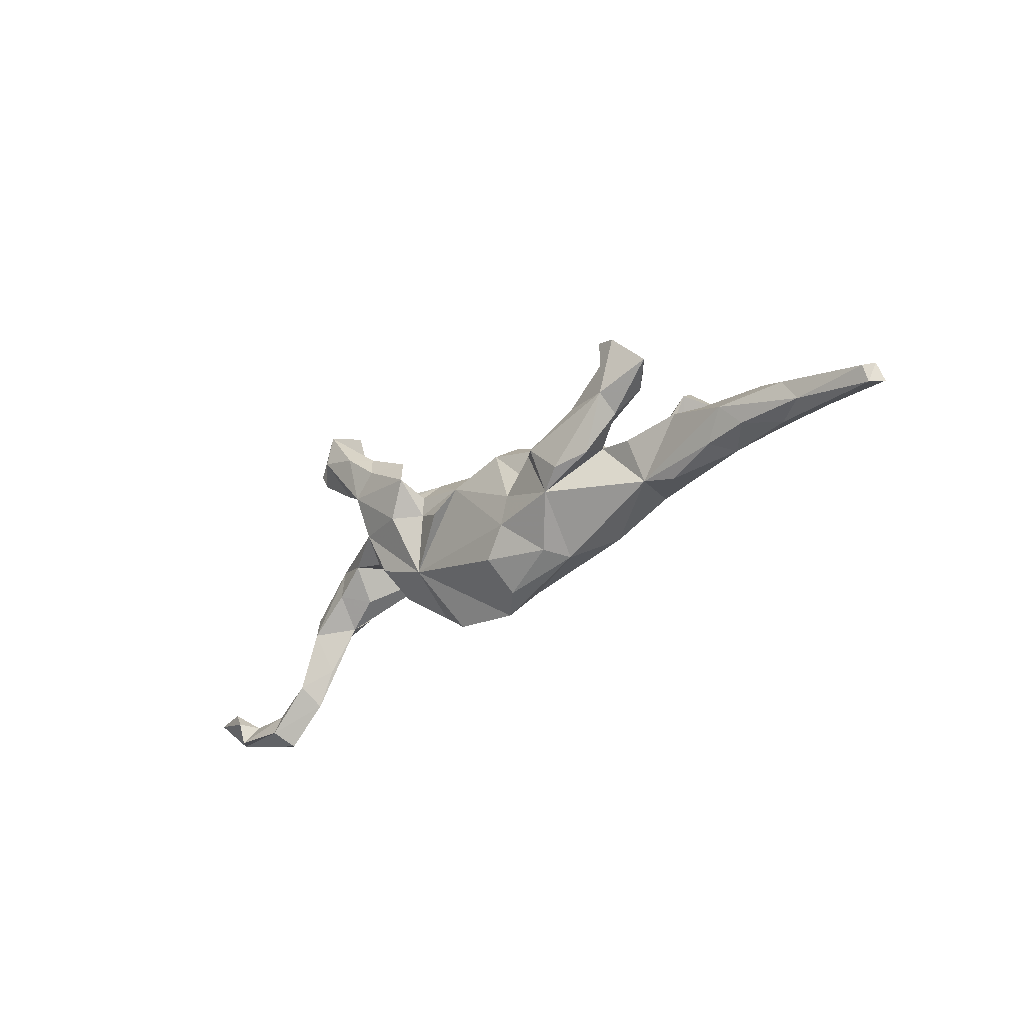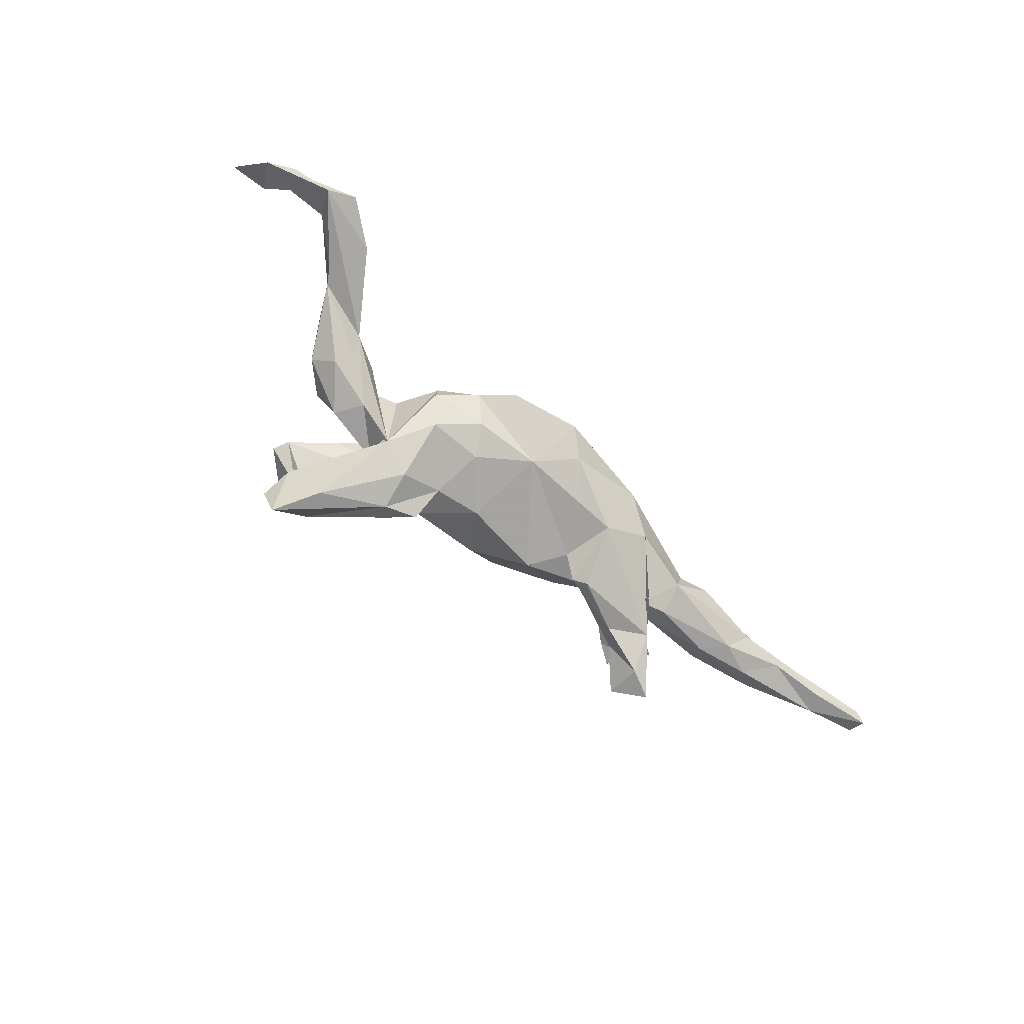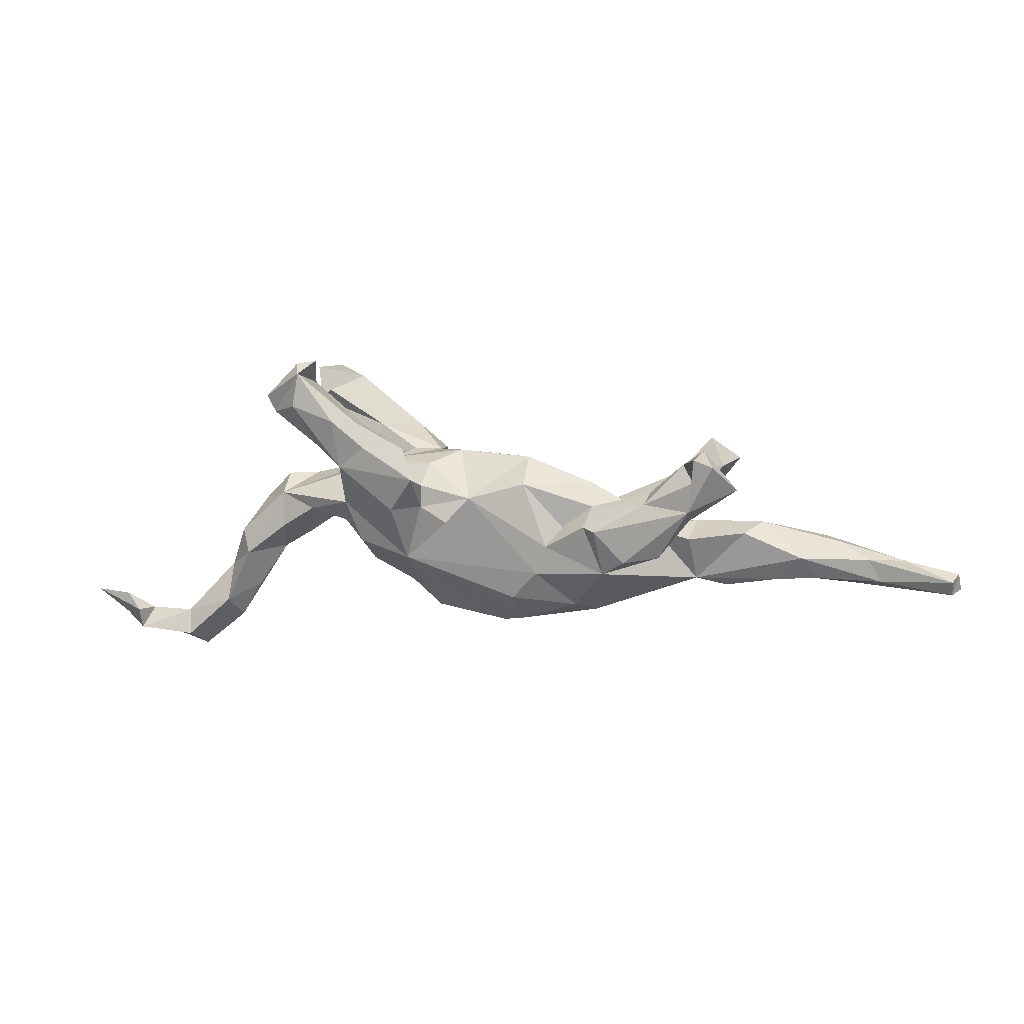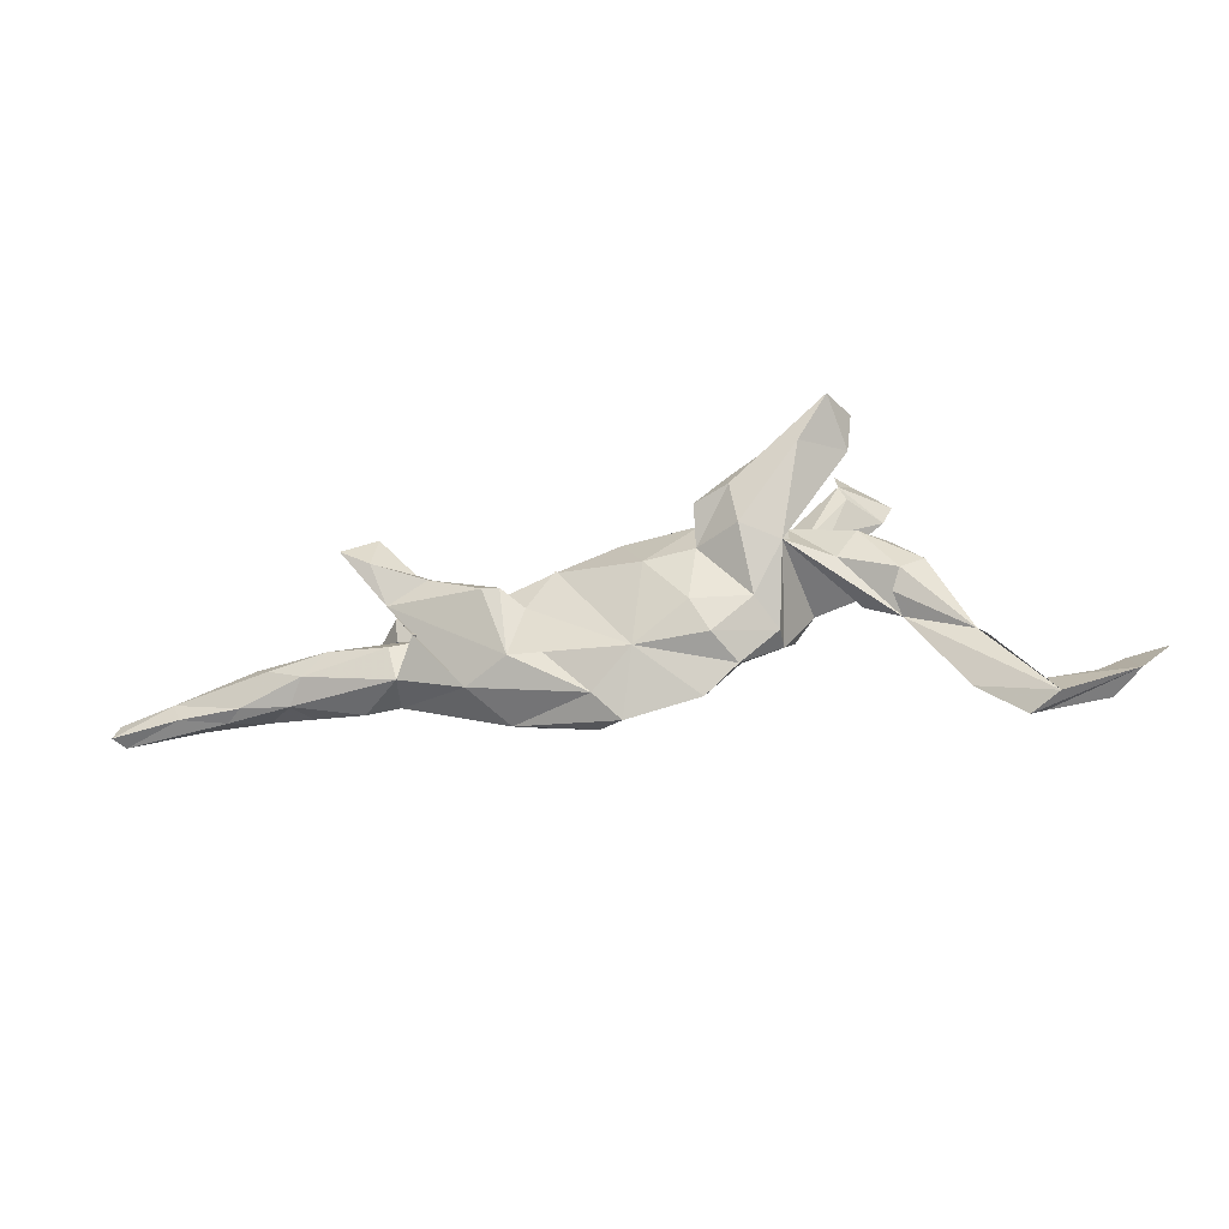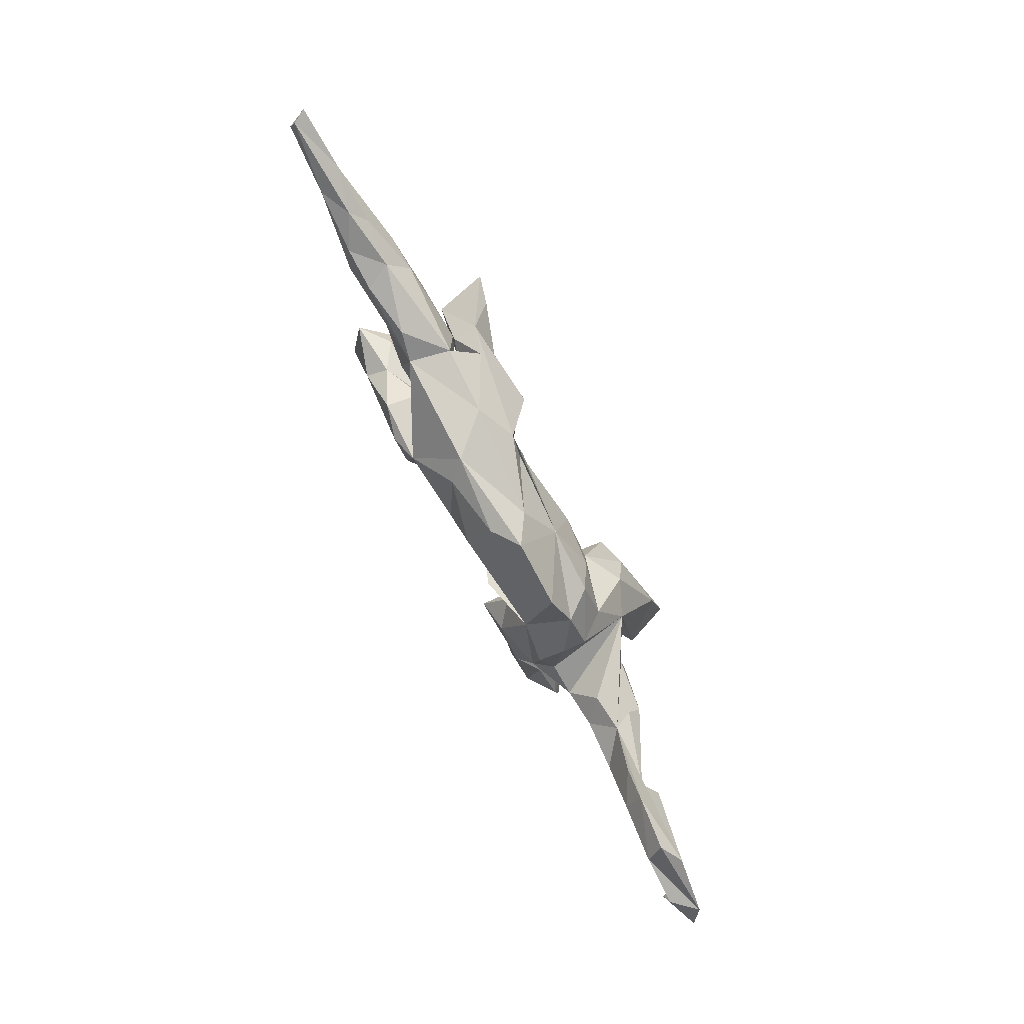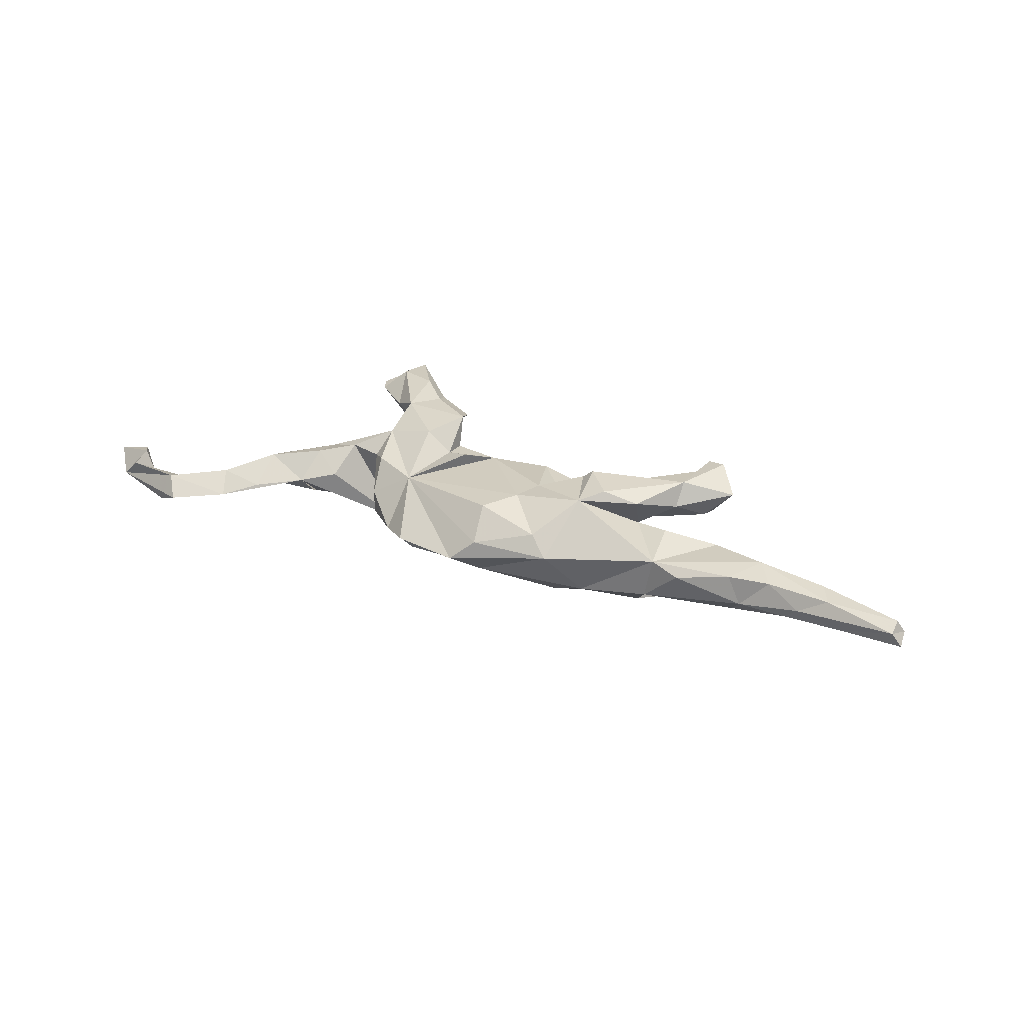
<metadata>
{"format":"obj","ext":"obj","renderer":"f3d","projection":"perspective","resolution":1024,"background":"white","views":[{"elev":-31.3,"azim":45.2,"up":"+Y"},{"elev":-75.8,"azim":-39.2,"up":"+Z"},{"elev":11.3,"azim":12.2,"up":"+Y"},{"elev":-37.5,"azim":-166.4,"up":"+Y"},{"elev":-75.9,"azim":116.5,"up":"+Y"},{"elev":26.1,"azim":29.6,"up":"+Z"}]}
</metadata>
<code>
v 0.8595 -0.09724 -0.01461
v 0.8443 -0.1032 0.009339
v 0.8545 -0.06685 -0.000991
v 0.7453 -0.08444 -0.02078
v 0.8435 -0.07741 0.02154
v 0.7601 -0.04954 -0.01391
v 0.7203 -0.08137 0.02574
v 0.6692 -0.09036 -0.001512
v 0.6462 -0.01386 0.01332
v 0.6421 -0.08104 -0.02373
v 0.6968 -0.04094 0.03179
v 0.5932 -0.03142 -0.0426
v 0.5797 -0.04037 0.0478
v 0.5604 -0.08778 -0.01839
v 0.6101 -0.07831 0.0304
v 0.5075 0.01484 0.003128
v 0.6217 -0.01065 -0.02064
v 0.5369 -0.08449 0.02829
v 0.3762 -0.08812 -0.04876
v 0.4445 -0.1033 0.01064
v 0.5332 -0.05589 -0.0495
v 0.4944 -0.01626 -0.05067
v 0.3896 -0.03065 -0.05909
v 0.382 0.0175 -0.09901
v 0.4506 0.1052 -0.1419
v 0.4767 -0.001128 0.03917
v 0.4218 0.1096 0.05045
v 0.4278 0.1046 -0.05033
v 0.391 -0.09017 0.02316
v 0.4674 0.08787 0.1005
v 0.3846 0.04844 0.1233
v 0.3775 0.02325 -0.05429
v 0.4194 0.06928 0.05738
v 0.4056 0.1512 0.07468
v 0.3858 0.009223 -0.0153
v 0.4272 0.1321 0.1355
v 0.3797 -0.01413 0.05018
v 0.3817 0.02541 0.08223
v 0.3403 -0.03927 -0.0904
v 0.3934 0.1026 0.1264
v 0.4006 0.1477 -0.1048
v 0.322 -0.007046 -0.03264
v 0.4028 0.08087 -0.1314
v 0.3424 0.0834 -0.08234
v 0.3154 -0.01007 -0.05417
v 0.3939 0.1431 0.1306
v 0.3316 -0.03913 0.1029
v 0.3703 0.127 0.08456
v 0.3432 0.01957 -0.04471
v 0.3179 -0.000764 0.04596
v 0.2068 -0.1607 0.014
v 0.3153 0.05271 -0.1044
v 0.3118 0.07357 0.07758
v 0.3007 0.02788 0.04006
v 0.2354 -0.147 0.02821
v 0.1912 -0.09559 -0.08084
v 0.2705 -0.04907 0.1181
v 0.2645 -0.1226 -0.05072
v 0.2304 -0.07436 0.1008
v 0.2056 0.0419 0.06674
v 0.2178 0.006383 0.1243
v 0.202 0.02354 -0.09542
v 0.2168 0.02973 -0.05929
v 0.3052 0.05748 0.1099
v 0.1067 -0.08284 0.08668
v 0.1736 -0.1459 0.04801
v 0.2232 0.00709 -0.12
v 0.1518 -0.07818 -0.07397
v 0.197 0.07479 0.0114
v 0.196 0.01089 0.1073
v 0.06921 -0.1586 -0.04228
v 0.152 0.001717 0.07036
v 0.06121 -0.1318 0.0744
v 0.1667 -0.003299 -0.06989
v 0.1243 -0.03149 0.08904
v 0.07168 -0.1828 0.02283
v -0.000163 -0.103 -0.07113
v 0.08038 0.07901 0.07453
v 0.1211 0.0633 -0.06701
v 0.1232 0.06247 -0.063
v 0.02769 -0.1975 -0.01472
v 0.0802 0.1206 0.02076
v -0.02018 0.04994 0.0815
v -0.1425 -0.06919 0.05907
v 0.02182 0.1134 -0.04247
v -0.02196 0.03892 -0.08858
v -0.09686 -0.1744 -0.0146
v -0.05969 0.006199 0.09684
v -0.0504 0.1267 0.004613
v -0.1002 0.1071 0.04716
v -0.0918 -0.04557 -0.08962
v -0.1202 -0.09871 -0.07198
v -0.1534 -0.1307 -0.02565
v -0.1104 0.03123 0.08086
v -0.1103 0.07061 0.07945
v -0.1872 -0.0422 -0.06931
v -0.1094 0.1102 -0.1203
v -0.1566 0.02974 0.1168
v -0.1047 0.05098 -0.08545
v -0.1966 0.1051 0.07763
v -0.1058 0.1171 -0.05685
v -0.2159 -0.0823 0.01762
v -0.1775 0.1098 0.01166
v -0.1531 0.1188 -0.04594
v -0.1775 0.0575 -0.1247
v -0.1579 0.101 0.03909
v -0.1675 0.1258 -0.1365
v -0.1141 0.0898 0.1349
v -0.2174 -0.07929 -0.02455
v -0.1343 0.1428 0.1144
v -0.2255 -0.03845 0.07076
v -0.2484 0.03718 0.09602
v -0.222 0.1592 -0.0644
v -0.202 0.1449 0.1351
v -0.2403 0.09015 -0.05022
v -0.239 0.03356 -0.09763
v -0.16 0.1535 -0.1159
v -0.2456 0.08207 -0.09151
v -0.2487 0.1082 0.1294
v -0.2063 0.1719 0.07793
v -0.2597 -0.004196 0.05682
v -0.2477 0.04121 -0.0852
v -0.2699 0.09322 0.04425
v -0.2513 0.1478 0.05645
v -0.3121 0.252 0.05836
v -0.2564 0.193 0.1468
v -0.3257 0.01528 0.0563
v -0.2794 0.1772 -0.1528
v -0.3135 0.01581 -0.05847
v -0.3288 0.2591 -0.1558
v -0.3412 -0.03664 0.007959
v -0.3004 0.1448 0.1051
v -0.219 0.1883 0.1199
v -0.2698 0.2456 -0.1007
v -0.346 0.2029 -0.07933
v -0.3203 0.2772 0.1411
v -0.3242 0.2257 0.06024
v -0.4052 -0.0143 -0.05119
v -0.3855 -0.02242 0.04467
v -0.2928 0.1649 0.06944
v -0.347 0.06417 -0.05418
v -0.3047 0.2944 0.08307
v -0.3989 -0.07202 -0.00395
v -0.3899 -0.04527 -0.03449
v -0.3238 0.2221 -0.06218
v -0.4518 -0.1488 0.004582
v -0.3902 0.03816 0.03379
v -0.3904 0.06777 -0.01154
v -0.3565 0.2615 -0.09447
v -0.3752 0.2024 0.1059
v -0.3295 0.2184 0.1452
v -0.5058 -0.1755 0.03511
v -0.4889 -0.2107 0.000333
v -0.33 0.292 0.1124
v -0.6122 -0.2525 -0.01923
v -0.4597 -0.07967 0.04198
v -0.4418 0.01627 -0.02381
v -0.5056 -0.1109 -0.001392
v -0.3904 0.2315 0.1058
v -0.4737 -0.03855 0.02595
v -0.5643 -0.2726 0.000976
v -0.5219 -0.1421 -0.0252
v -0.5709 -0.2543 -0.02064
v -0.5925 -0.2048 0.01439
v -0.5861 -0.2473 0.03428
v -0.6834 -0.2388 0.03631
v -0.667 -0.2042 0.01279
v -0.7299 -0.2196 -0.002826
v -0.7086 -0.1718 0.03955
v -0.685 -0.2013 0.04814
v -0.7748 -0.1701 0.02442
f 64 40 48
f 46 48 40
f 53 64 48
f 31 40 64
f 64 61 31
f 57 31 61
f 70 61 64
f 133 110 120
f 100 120 110
f 125 133 120
f 114 110 133
f 57 47 31
f 38 31 47
f 59 47 57
f 98 94 108
f 95 108 94
f 119 98 108
f 84 94 98
f 112 84 98
f 119 112 98
f 111 84 112
f 36 31 30
f 38 30 31
f 34 36 30
f 46 31 36
f 40 31 46
f 34 46 36
f 159 136 154
f 142 154 136
f 136 126 133
f 114 133 126
f 125 136 133
f 151 126 136
f 150 151 136
f 119 126 151
f 125 159 154
f 150 136 159
f 59 61 70
f 60 70 64
f 114 108 110
f 100 110 108
f 119 108 114
f 119 114 126
f 150 132 151
f 119 151 132
f 140 132 150
f 125 150 159
f 59 57 61
f 100 119 132
f 119 100 112
f 103 112 100
f 44 41 43
f 25 43 41
f 52 44 43
f 28 41 44
f 41 28 25
f 24 25 28
f 43 25 24
f 99 105 107
f 128 107 105
f 128 116 135
f 118 135 116
f 130 128 135
f 105 116 128
f 130 107 128
f 52 24 67
f 56 67 24
f 149 130 135
f 134 107 130
f 117 107 134
f 149 134 130
f 97 107 117
f 52 43 24
f 135 134 149
f 74 80 63
f 45 63 80
f 62 74 63
f 79 80 74
f 52 62 63
f 56 74 62
f 44 63 45
f 69 45 80
f 49 44 45
f 52 63 44
f 28 44 49
f 39 49 45
f 54 42 45
f 19 45 42
f 19 42 23
f 35 23 42
f 22 23 35
f 50 35 42
f 19 39 45
f 32 49 39
f 24 32 39
f 28 49 32
f 21 23 22
f 16 22 35
f 19 23 21
f 12 21 22
f 21 14 19
f 20 19 14
f 10 14 21
f 12 10 21
f 8 14 10
f 145 134 135
f 113 134 145
f 117 134 113
f 135 113 145
f 24 28 32
f 17 22 16
f 26 16 35
f 12 22 17
f 9 17 16
f 6 12 17
f 6 10 12
f 9 6 17
f 4 10 6
f 6 1 4
f 2 4 1
f 3 1 6
f 91 77 92
f 93 92 77
f 10 4 8
f 2 8 4
f 8 2 7
f 5 7 2
f 15 8 7
f 99 101 86
f 85 86 101
f 97 101 99
f 39 19 58
f 29 58 19
f 24 39 58
f 77 79 74
f 77 80 79
f 80 86 85
f 82 80 85
f 101 89 85
f 82 85 89
f 103 89 101
f 115 113 135
f 56 77 74
f 104 103 101
f 115 103 104
f 113 104 101
f 117 113 101
f 115 104 113
f 20 29 19
f 51 58 29
f 122 115 118
f 135 118 115
f 116 122 118
f 129 115 122
f 147 115 141
f 129 141 115
f 148 147 141
f 103 115 147
f 71 58 51
f 3 2 1
f 13 9 16
f 9 11 6
f 5 6 11
f 13 11 9
f 5 3 6
f 2 3 5
f 103 100 106
f 95 106 100
f 106 90 103
f 89 103 90
f 95 90 106
f 95 83 90
f 89 90 83
f 94 83 95
f 78 72 60
f 70 60 72
f 69 78 60
f 75 72 78
f 75 70 72
f 29 37 50
f 35 50 37
f 26 37 29
f 20 18 29
f 13 29 18
f 14 18 20
f 137 124 140
f 100 140 124
f 150 137 140
f 125 124 137
f 120 124 125
f 150 125 137
f 100 124 120
f 82 89 83
f 78 82 83
f 69 82 78
f 80 82 69
f 54 69 60
f 45 69 54
f 53 54 60
f 42 54 50
f 38 50 54
f 59 29 50
f 47 50 38
f 33 38 54
f 13 26 29
f 35 37 26
f 15 13 18
f 14 15 18
f 7 13 15
f 136 125 142
f 154 142 125
f 11 13 7
f 158 155 162
f 164 162 155
f 161 155 153
f 143 153 155
f 143 155 158
f 164 158 162
f 146 153 143
f 166 164 167
f 168 167 164
f 165 164 166
f 170 166 167
f 169 170 167
f 168 169 167
f 171 170 169
f 156 139 147
f 127 147 139
f 160 156 147
f 143 139 156
f 146 143 156
f 158 156 160
f 152 146 156
f 152 156 158
f 157 158 160
f 153 146 152
f 164 152 158
f 165 153 152
f 165 152 164
f 168 171 169
f 168 170 171
f 168 165 166
f 168 166 170
f 161 165 168
f 34 30 27
f 33 27 30
f 48 46 34
f 27 48 34
f 38 33 30
f 54 27 33
f 53 48 27
f 54 53 27
f 60 64 53
f 144 143 158
f 138 158 157
f 144 158 138
f 141 138 157
f 138 143 144
f 93 77 87
f 81 87 77
f 84 93 87
f 71 81 77
f 84 87 81
f 129 143 138
f 116 143 129
f 141 129 138
f 102 116 109
f 96 109 116
f 96 92 109
f 93 109 92
f 91 92 96
f 102 109 93
f 51 81 71
f 148 141 157
f 122 116 129
f 131 143 116
f 105 96 116
f 68 56 71
f 58 71 56
f 77 68 71
f 77 56 68
f 24 58 56
f 147 148 157
f 99 91 96
f 117 101 97
f 107 97 99
f 77 86 80
f 67 56 62
f 52 67 62
f 165 161 153
f 66 51 59
f 29 59 51
f 65 66 59
f 75 65 59
f 73 66 65
f 75 59 70
f 83 75 78
f 65 75 83
f 84 65 83
f 84 83 88
f 94 88 83
f 84 88 94
f 100 108 95
f 140 100 132
f 73 65 84
f 102 84 111
f 121 111 112
f 147 112 103
f 127 121 112
f 76 73 84
f 102 111 121
f 147 157 160
f 131 139 143
f 84 102 93
f 76 84 81
f 51 76 81
f 127 131 116
f 121 116 102
f 66 76 51
f 168 164 155
f 50 47 59
f 7 5 11
f 168 155 161
f 26 13 16
f 139 131 127
f 121 127 116
f 66 73 76
f 112 147 127
f 8 15 14
f 99 96 105
f 86 91 99
f 86 77 91

</code>
